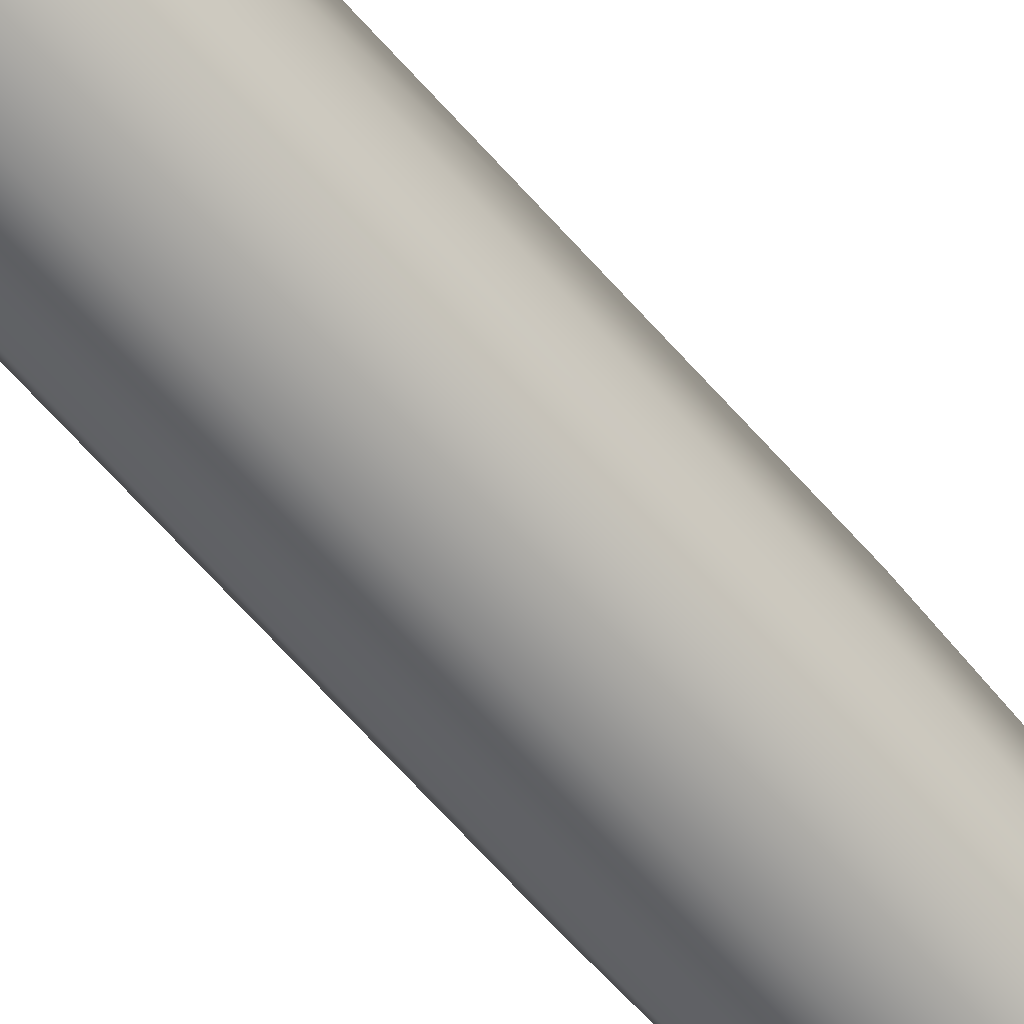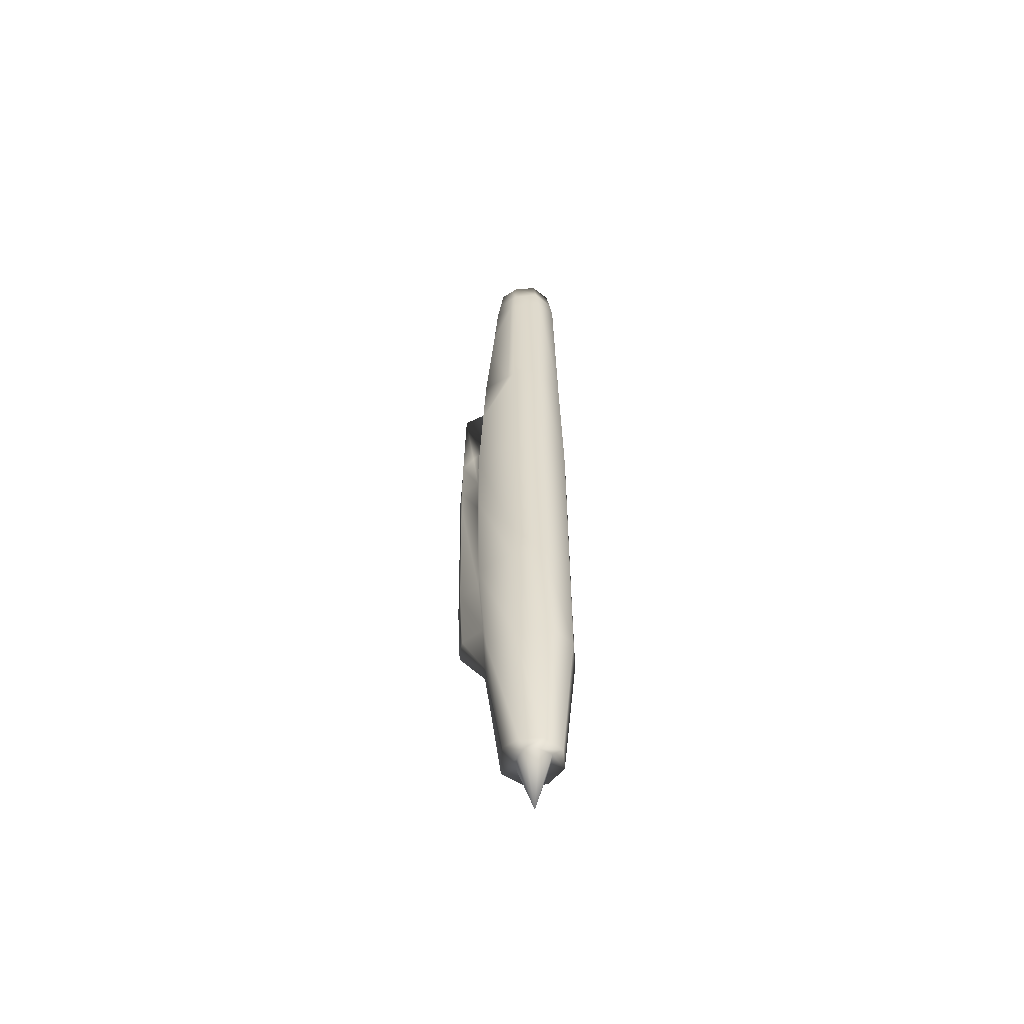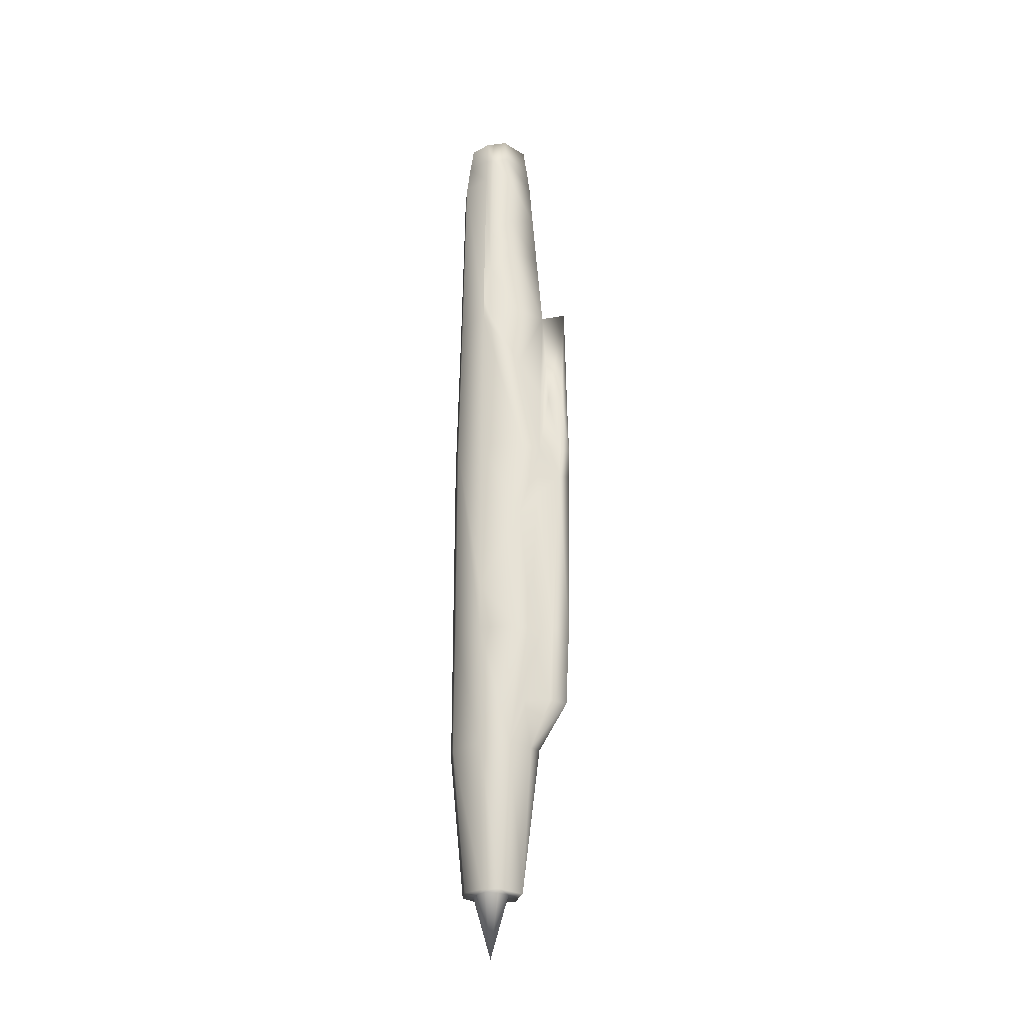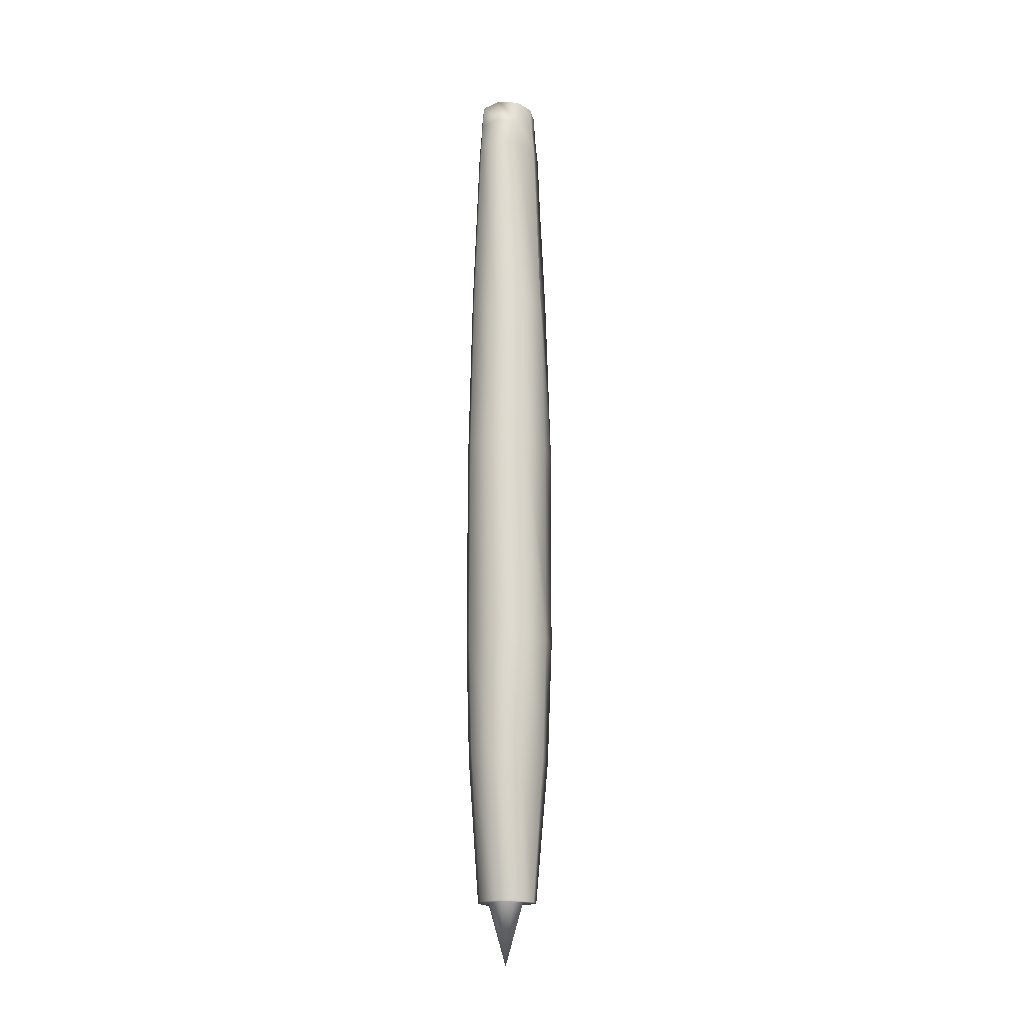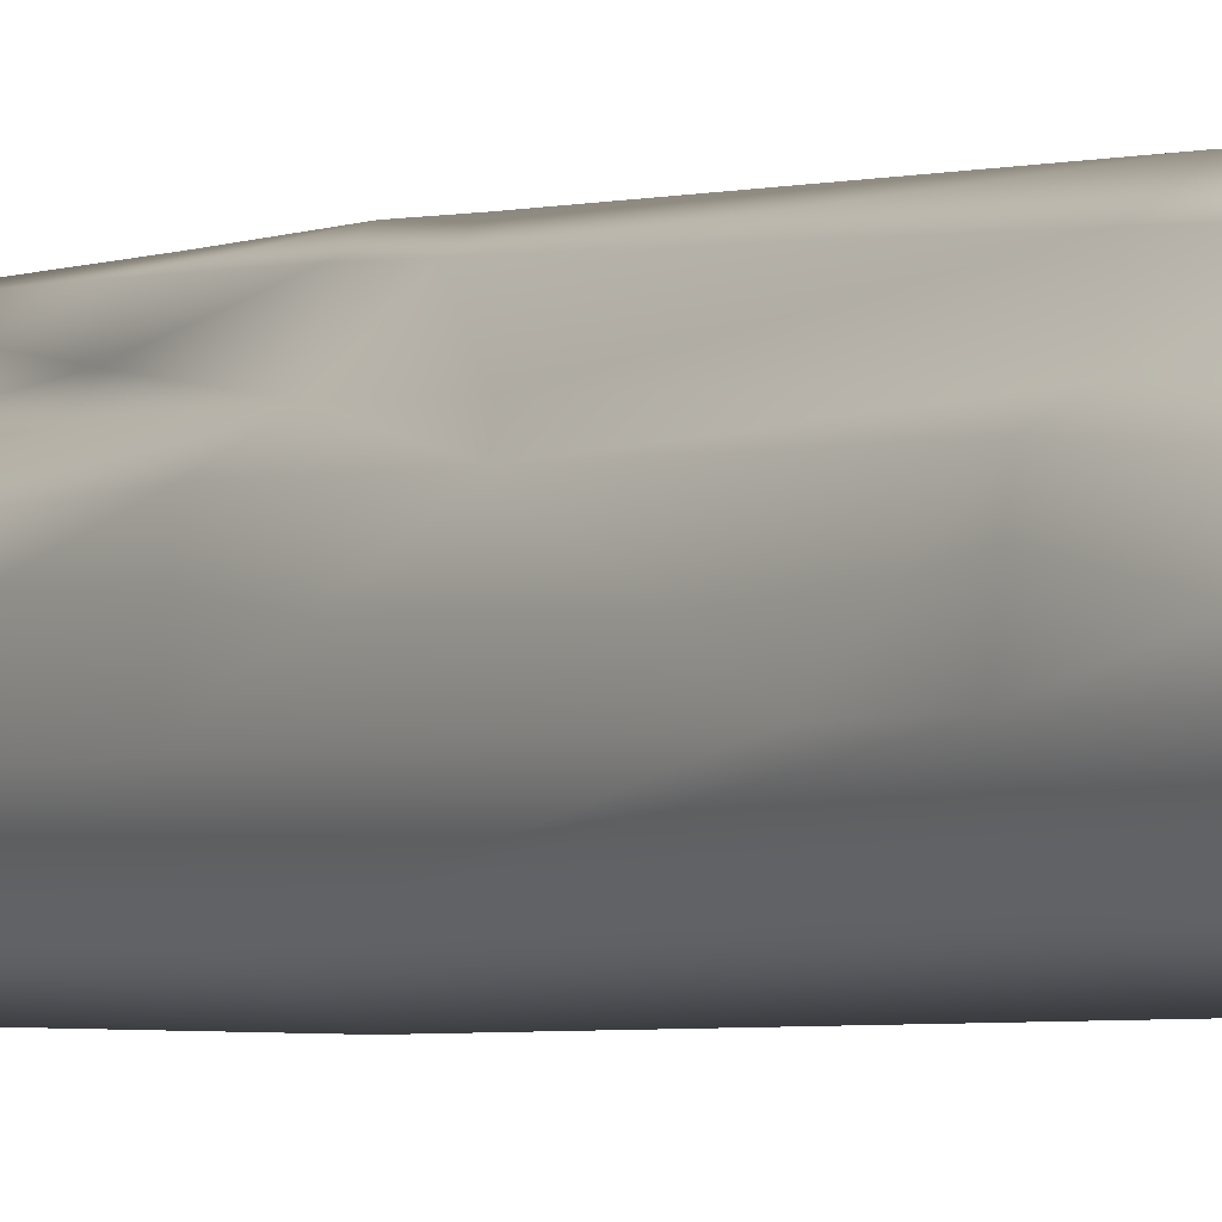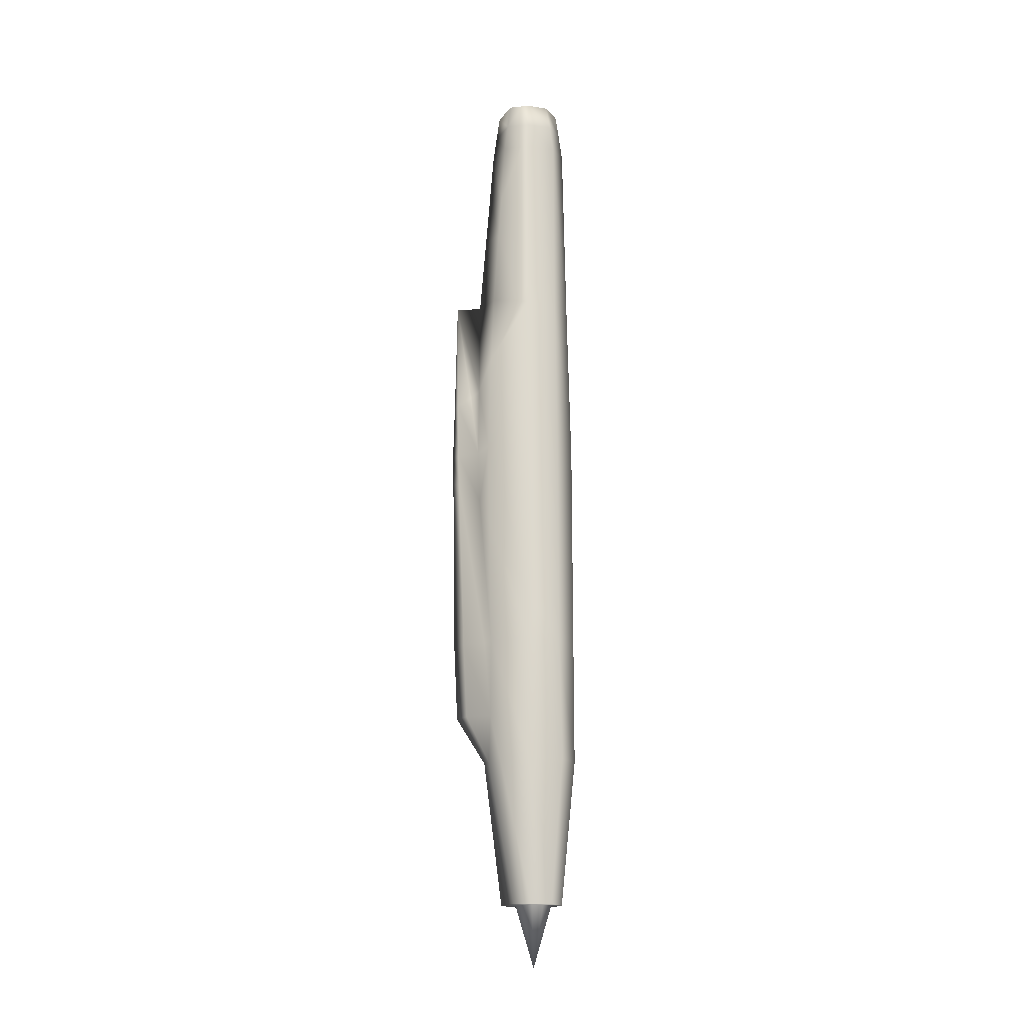
<metadata>
{"format":"obj","ext":"obj","renderer":"f3d","projection":"perspective","resolution":1024,"background":"white","views":[{"elev":-62.0,"azim":-139.7,"up":"+Y"},{"elev":-57.0,"azim":-62.9,"up":"+Z"},{"elev":-26.4,"azim":106.6,"up":"+Z"},{"elev":-18.4,"azim":17.0,"up":"+Z"},{"elev":-2.8,"azim":143.8,"up":"+Y"},{"elev":-17.2,"azim":-84.3,"up":"+Z"}]}
</metadata>
<code>
v 0.2871 0.08396 0.3657
v 0.2084 0.08396 0.3657
v 0.2478 0.1233 0.844
v 0.2478 0.05121 0.844
v 0.2209 0.09052 0.8702
v 0.2805 0.09052 0.7293
v 0.2478 0.1593 0.6769
v 0.2478 0.1266 0.8014
v 0.2831 0.08396 0.69
v 0.2792 0.09052 0.7732
v 0.2222 0.09052 0.8931
v 0.2163 0.09052 0.7732
v 0.215 0.09052 0.7293
v 0.2838 0.08396 0.6671
v 0.2871 0.08396 0.5164
v 0.2478 0.04793 0.6605
v 0.2733 0.09052 0.8931
v 0.2117 0.08396 0.6671
v 0.2084 0.08396 0.5164
v 0.2189 0.09052 0.844
v 0.2124 0.08396 0.69
v 0.2766 0.09052 0.844
v 0.2478 0.12 0.8702
v 0.2478 0.1305 0.7503
v 0.2746 0.09052 0.8702
v 0.2235 0.09969 0.08069
v 0.215 0.1115 0.2117
v 0.2379 0.1246 0.2117
v 0.2229 0.1056 0.8702
v 0.2209 0.1082 0.844
v 0.2117 0.08396 0.2117
v 0.2084 0.08396 0.3231
v 0.213 0.12 0.3231
v 0.213 0.122 0.4404
v 0.2746 0.1082 0.844
v 0.2163 0.1187 0.6717
v 0.2183 0.1141 0.7444
v 0.2831 0.09052 0.6677
v 0.2792 0.1187 0.6717
v 0.2563 0.1442 0.5767
v 0.2478 0.1364 0.6769
v 0.2543 0.1573 0.5701
v 0.2825 0.122 0.4404
v 0.2825 0.12 0.3231
v 0.2681 0.1279 0.3231
v 0.2759 0.1115 0.7857
v 0.2478 0.1613 0.5668
v 0.2648 0.1482 0.3231
v 0.2582 0.1547 0.4856
v 0.2628 0.1338 0.4666
v 0.2478 0.1593 0.3231
v 0.2478 0.1619 0.4889
v 0.2805 0.1207 0.6088
v 0.2727 0.1056 0.8702
v 0.2399 0.1357 0.5839
v 0.215 0.1207 0.6088
v 0.2772 0.1141 0.7444
v 0.2307 0.1482 0.3231
v 0.2373 0.1547 0.4856
v 0.2274 0.1279 0.3231
v 0.2327 0.1338 0.4666
v 0.2412 0.1573 0.5701
v 0.2805 0.1115 0.2117
v 0.2871 0.08396 0.3231
v 0.2478 0.1134 0.08069
v 0.2478 0.1298 0.2117
v 0.2576 0.1246 0.2117
v 0.2196 0.1115 0.7857
v 0.2124 0.09052 0.6677
v 0.2392 0.1442 0.5767
v 0.2478 0.1167 0.8931
v 0.2772 0.08396 0.844
v 0.2274 0.122 0.2537
v 0.2681 0.122 0.2537
v 0.2183 0.08396 0.844
v 0.2609 0.1357 0.5164
v 0.2556 0.1357 0.5839
v 0.2569 0.156 0.5164
v 0.2825 0.1233 0.5164
v 0.2386 0.156 0.5164
v 0.2478 0.1626 0.5164
v 0.2347 0.1357 0.5164
v 0.213 0.1233 0.5164
v 0.2216 0.08396 0.08069
v 0.272 0.09969 0.08069
v 0.2838 0.08396 0.2117
v 0.2478 0.156 0.2543
v 0.2641 0.1449 0.2537
v 0.2314 0.1449 0.2537
v 0.2478 0.08396 0.025
v 0.2379 0.09379 0.08069
v 0.2478 0.1003 0.08069
v 0.2576 0.09379 0.08069
v 0.2314 0.08396 0.08069
v 0.2379 0.07414 0.08069
v 0.2576 0.07414 0.08069
v 0.2478 0.06759 0.08069
v 0.2641 0.08396 0.08069
v 0.2478 0.05448 0.8702
v 0.2478 0.05776 0.8931
v 0.2294 0.06562 0.8931
v 0.2288 0.06234 0.8702
v 0.2216 0.08396 0.8931
v 0.2202 0.08396 0.8702
v 0.2235 0.103 0.8931
v 0.272 0.103 0.8931
v 0.2668 0.06234 0.8702
v 0.2661 0.06562 0.8931
v 0.274 0.08396 0.8931
v 0.2753 0.08396 0.8702
v 0.2288 0.05907 0.844
v 0.2661 0.06562 0.08069
v 0.2713 0.05448 0.2117
v 0.2478 0.04466 0.2117
v 0.274 0.08396 0.08069
v 0.2753 0.05645 0.3231
v 0.2478 0.04466 0.3231
v 0.2222 0.05841 0.6638
v 0.2478 0.04466 0.5164
v 0.2202 0.05645 0.5164
v 0.2202 0.05645 0.3231
v 0.2242 0.05448 0.2117
v 0.2478 0.05776 0.08069
v 0.2294 0.06562 0.08069
v 0.2668 0.05907 0.844
v 0.2733 0.05841 0.6638
v 0.2753 0.05645 0.5164
f 1 127 64
f 92 65 85
f 98 93 85
f 96 98 115
f 97 96 112
f 91 26 65
f 84 26 91
f 124 84 94
f 123 124 95
f 106 71 100
f 17 106 100
f 109 17 100
f 101 100 71
f 103 101 71
f 11 103 71
f 110 72 22
f 5 20 75
f 104 75 111
f 119 117 116
f 126 127 15
f 16 119 127
f 125 126 14
f 72 125 14
f 4 16 126
f 107 125 72
f 99 4 125
f 31 84 124
f 122 124 123
f 32 31 122
f 121 122 114
f 2 32 121
f 19 2 121
f 127 116 64
f 15 127 1
f 120 121 117
f 18 19 120
f 118 120 119
f 21 18 118
f 75 21 118
f 102 111 4
f 117 114 113
f 116 113 86
f 113 112 115
f 114 123 112
f 111 118 16
f 106 17 25
f 108 107 110
f 109 110 25
f 100 99 107
f 106 54 23
f 71 23 29
f 29 5 11
f 11 5 104
f 103 104 102
f 101 102 99
f 51 87 89
f 58 89 73
f 45 74 88
f 48 88 87
f 15 1 43
f 76 50 49
f 83 82 61
f 78 49 52
f 14 15 79
f 81 47 42
f 62 80 82
f 86 115 85
f 76 77 53
f 46 57 24
f 57 46 10
f 56 83 19
f 13 12 68
f 8 24 37
f 27 26 84
f 83 56 55
f 83 34 2
f 80 59 61
f 80 62 47
f 81 52 59
f 43 50 76
f 40 76 78
f 12 13 21
f 63 74 45
f 33 60 73
f 72 9 6
f 33 34 61
f 7 70 55
f 68 12 20
f 69 13 37
f 3 8 68
f 63 85 65
f 67 63 65
f 64 86 63
f 59 58 60
f 52 51 58
f 1 64 44
f 57 39 41
f 36 41 55
f 54 35 3
f 53 77 41
f 49 48 51
f 50 45 48
f 35 22 10
f 45 50 43
f 41 77 40
f 39 57 6
f 35 46 8
f 23 3 30
f 24 41 36
f 35 54 25
f 34 33 32
f 33 27 31
f 20 5 29
f 66 65 26
f 28 66 26
f 93 92 85
f 115 98 85
f 112 96 115
f 123 97 112
f 92 91 65
f 94 84 91
f 95 124 94
f 97 123 95
f 108 109 100
f 105 11 71
f 25 110 22
f 104 5 75
f 102 104 111
f 127 119 116
f 14 126 15
f 126 16 127
f 9 72 14
f 125 4 126
f 110 107 72
f 107 99 125
f 122 31 124
f 114 122 123
f 121 32 122
f 117 121 114
f 120 19 121
f 119 120 117
f 118 18 120
f 16 118 119
f 111 75 118
f 99 102 4
f 116 117 113
f 64 116 86
f 86 113 115
f 113 114 112
f 4 111 16
f 54 106 25
f 109 108 110
f 17 109 25
f 108 100 107
f 71 106 23
f 105 71 29
f 105 29 11
f 103 11 104
f 101 103 102
f 100 101 99
f 97 95 90
f 96 90 98
f 98 90 93
f 97 90 96
f 95 94 90
f 94 91 90
f 93 90 92
f 91 92 90
f 74 67 88
f 58 51 89
f 60 58 73
f 48 45 88
f 51 48 87
f 89 87 28
f 66 28 87
f 73 89 28
f 88 67 87
f 66 87 67
f 79 15 43
f 78 76 49
f 34 83 61
f 81 78 52
f 53 14 79
f 78 81 42
f 70 62 82
f 63 86 85
f 70 82 55
f 79 76 53
f 8 46 24
f 6 57 10
f 18 56 19
f 37 13 68
f 68 8 37
f 31 27 84
f 82 83 55
f 19 83 2
f 82 80 61
f 81 80 47
f 80 81 59
f 79 43 76
f 42 40 78
f 40 77 76
f 20 12 75
f 75 12 21
f 13 69 21
f 21 69 18
f 39 38 53
f 38 14 53
f 67 74 63
f 44 63 45
f 28 27 73
f 27 33 73
f 22 72 10
f 10 72 6
f 6 9 38
f 9 14 38
f 36 56 69
f 69 56 18
f 7 62 70
f 60 33 61
f 41 7 55
f 30 68 20
f 36 69 37
f 30 3 68
f 66 67 65
f 44 64 63
f 47 62 7
f 61 59 60
f 59 52 58
f 43 1 44
f 24 57 41
f 56 36 55
f 23 54 3
f 39 53 41
f 52 49 51
f 49 50 48
f 47 7 42
f 46 35 10
f 44 45 43
f 7 40 42
f 7 41 40
f 38 39 6
f 3 35 8
f 29 23 30
f 37 24 36
f 22 35 25
f 2 34 32
f 32 33 31
f 30 20 29
f 27 28 26

</code>
